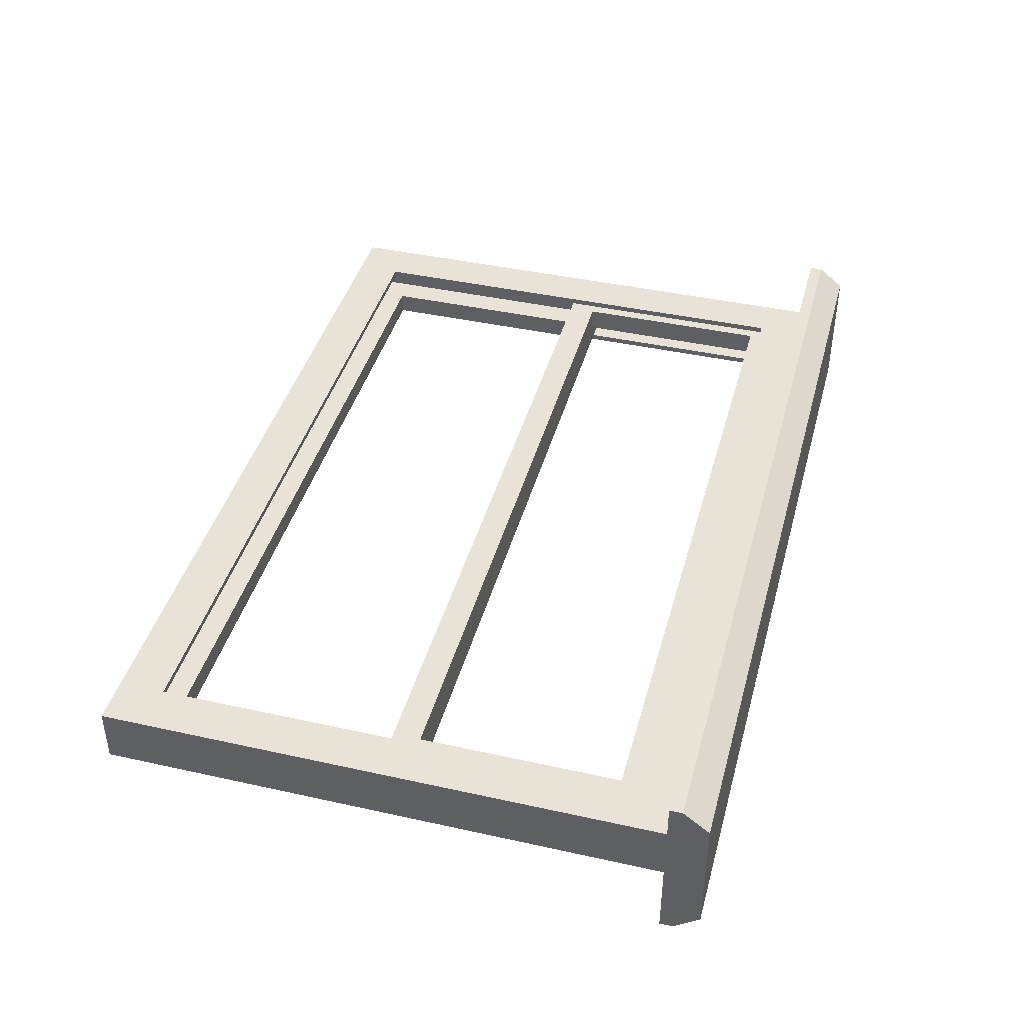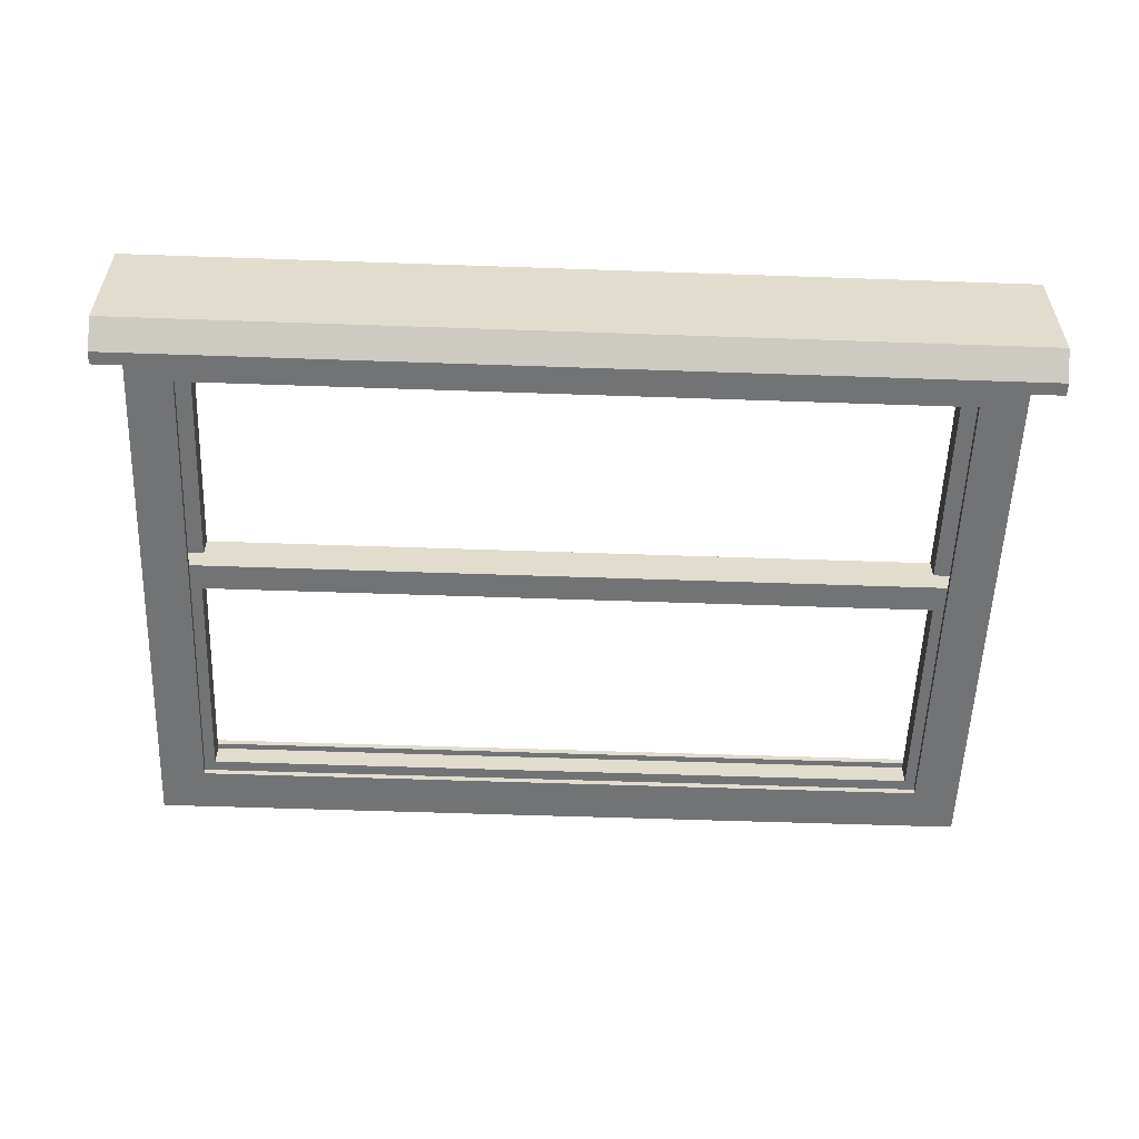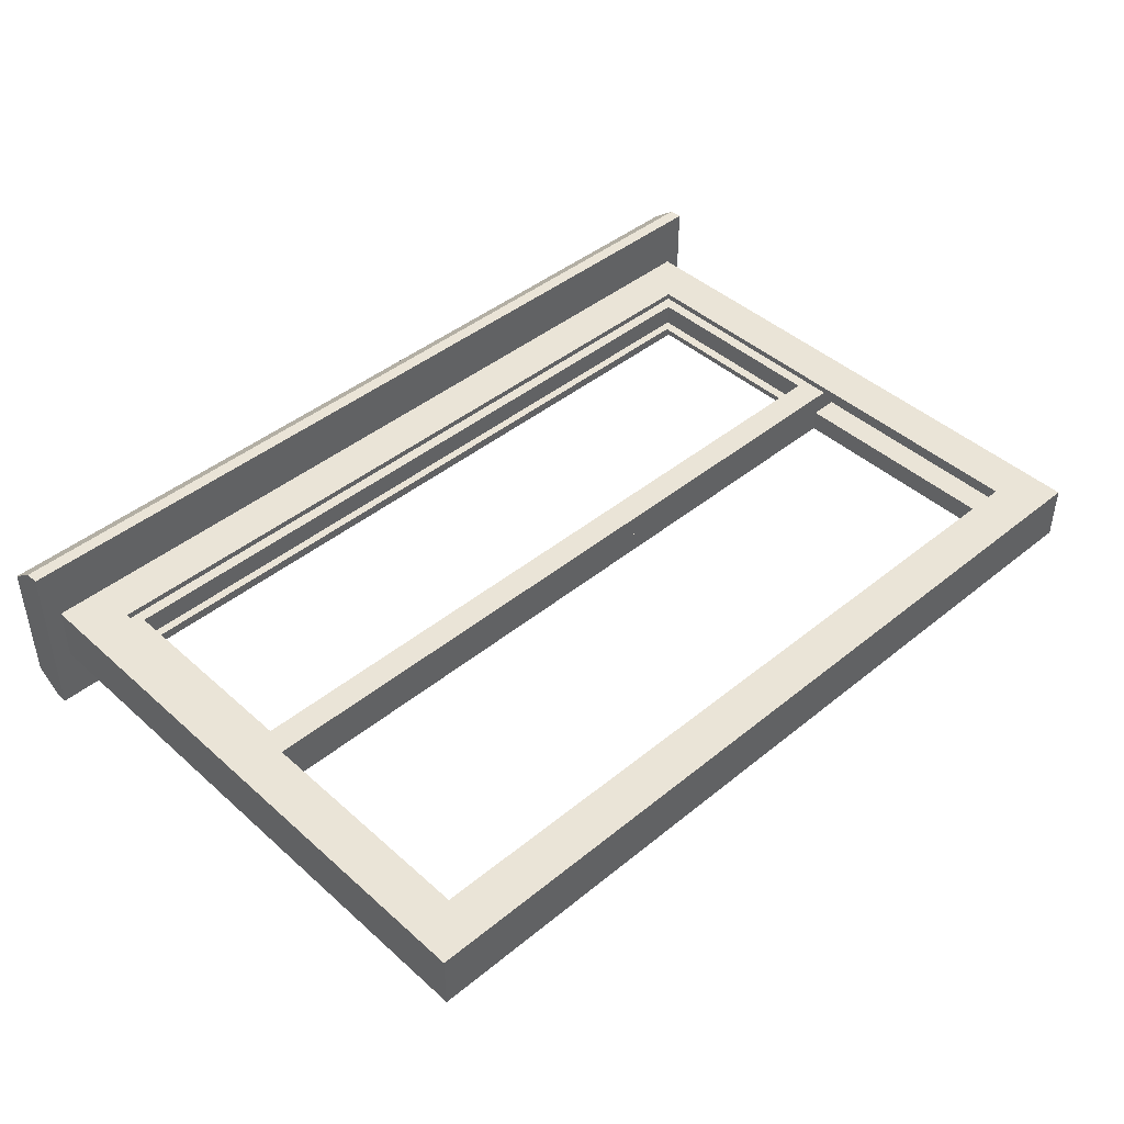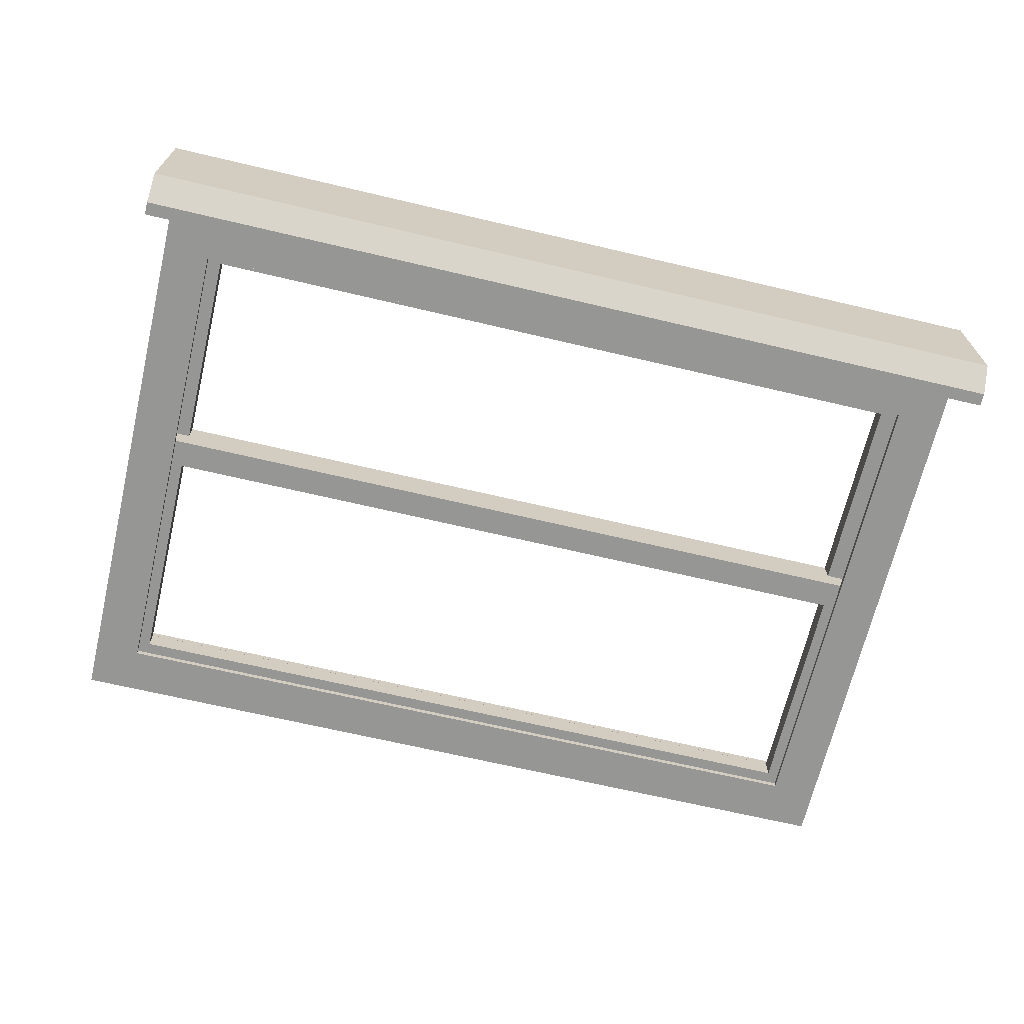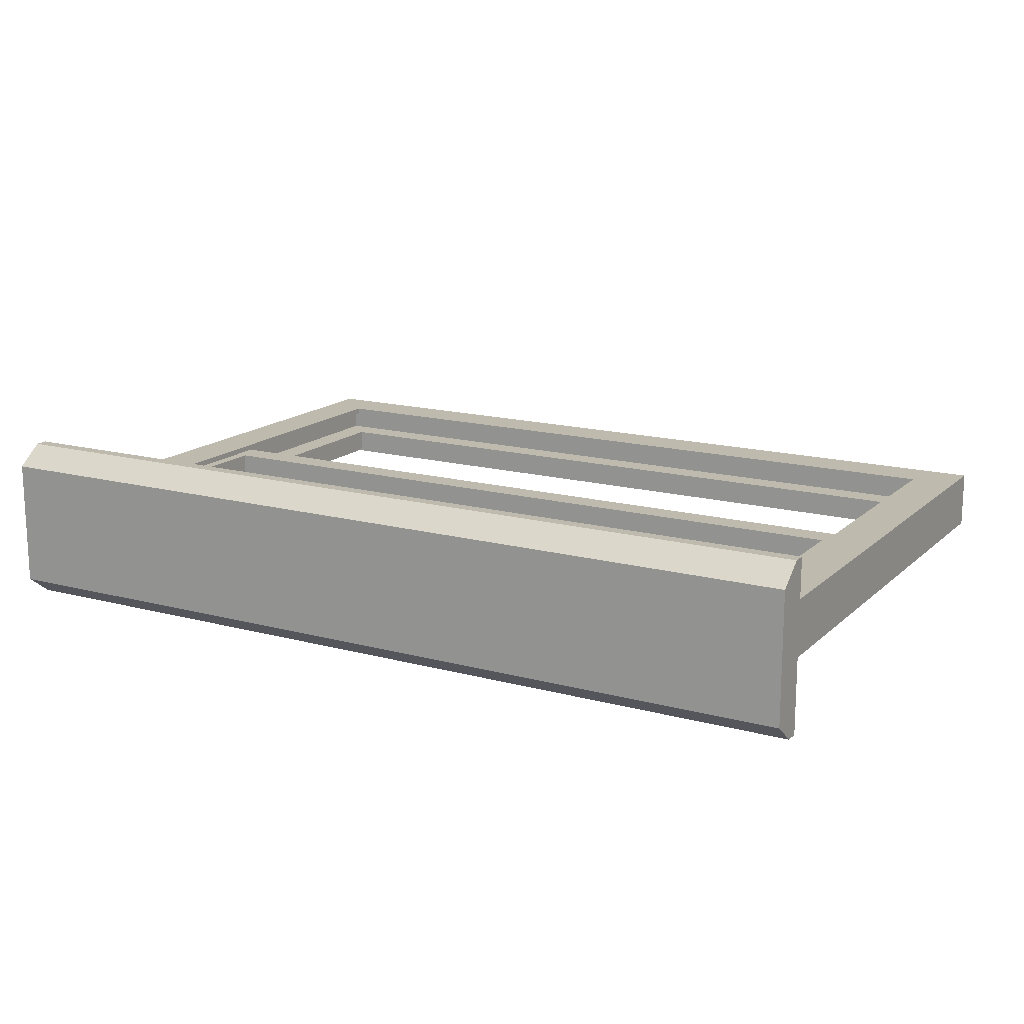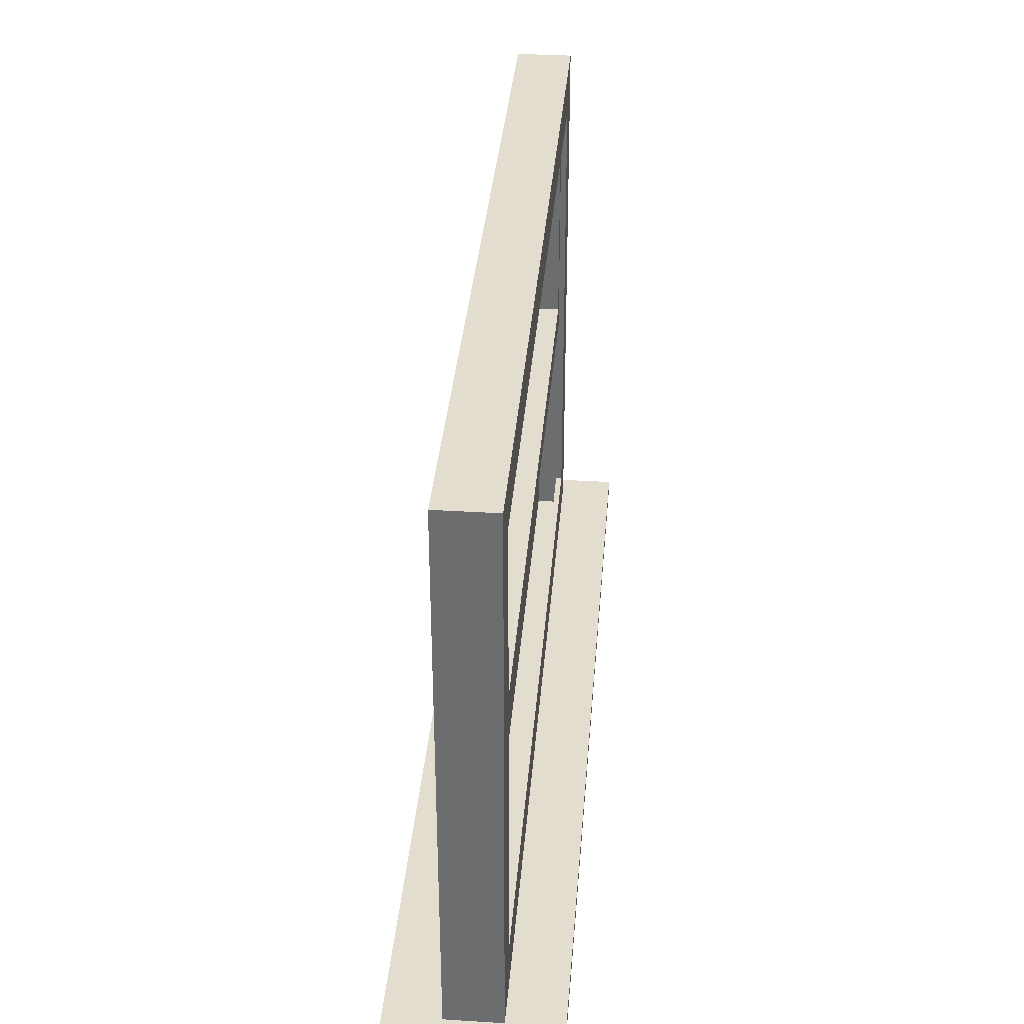
<metadata>
{"format":"obj","ext":"obj","renderer":"f3d","projection":"perspective","resolution":1024,"background":"white","views":[{"elev":41.7,"azim":105.0,"up":"+Y"},{"elev":-55.9,"azim":177.9,"up":"+Y"},{"elev":43.8,"azim":-43.7,"up":"+Y"},{"elev":-67.7,"azim":166.7,"up":"+Y"},{"elev":15.6,"azim":-150.5,"up":"+Y"},{"elev":35.5,"azim":-85.3,"up":"+Z"}]}
</metadata>
<code>
o MeshWindowHung_48X32_0_GeomSubset_0
v -0.6096 0.04062 -0.3803
v 0.6096 0.04063 -0.3803
v -0.6096 0.04062 0.4325
v 0.6096 0.04063 0.4325
v -0.6096 -0.04063 -0.3803
v -0.6096 -0.04063 0.4325
v 0.6096 -0.04062 0.4325
v 0.6096 -0.04062 -0.3803
v -0.6348 0.1208 -0.3803
v 0.6348 0.1208 -0.3803
v 0.6348 -0.1208 -0.3803
v -0.6348 -0.1208 -0.3803
v -0.6348 0.09222 -0.4353
v -0.6348 0.1208 -0.3985
v 0.6348 -0.09222 -0.4353
v 0.6348 -0.1208 -0.3985
v -0.6348 -0.09222 -0.4353
v -0.6348 -0.1208 -0.3985
v 0.6348 0.09222 -0.4353
v 0.6348 0.1208 -0.3985
v -0.5439 0.04062 0.3667
v -0.5439 0.04062 -0.3139
v -0.5439 -0.04063 0.3667
v -0.5439 -0.04063 -0.3139
v 0.5439 0.04063 0.3667
v 0.5439 -0.04062 0.3667
v 0.5439 -0.04062 -0.3139
v 0.5439 0.04063 -0.3139
v -0.5439 0.03182 0.3667
v -0.5439 0.03182 -0.3139
v -0.5439 -0.03182 0.3667
v -0.5439 -0.03182 -0.3139
v 0.5439 0.03182 0.3667
v 0.5439 -0.03182 0.3667
v 0.5439 -0.03182 -0.3139
v 0.5439 0.03182 -0.3139
v -0.5667 0.03182 0.39
v -0.5667 0.03182 -0.3803
v -0.5667 -0.03182 0.39
v -0.5667 -0.03182 -0.3803
v 0.5667 0.03182 0.39
v 0.5667 -0.03182 0.39
v 0.5667 -0.03182 -0.3803
v 0.5667 0.03182 -0.3803
v 0.5662 2.2e-05 -0.01043
v -0.5665 2e-05 -0.01043
v 0.5662 2.2e-05 0.3896
v -0.5665 2e-05 0.3896
v 0.5662 -0.03184 0.3896
v -0.5665 -0.03184 0.3896
v 0.5662 -0.03184 -0.01043
v -0.5665 -0.03184 -0.01043
v 0.5662 2.2e-05 -0.01043
v -0.5665 2e-05 -0.01043
v -0.5665 2e-05 0.3896
v 0.5662 2.2e-05 0.3896
v 0.5662 -0.03184 0.3896
v -0.5665 -0.03184 0.3896
v -0.5665 -0.03184 -0.01043
v 0.5662 -0.03184 -0.01043
v 0.5662 2.2e-05 -0.01043
v -0.5665 2e-05 -0.01043
v -0.5665 2e-05 0.3896
v 0.5662 2.2e-05 0.3896
v 0.5662 -0.03184 0.3896
v -0.5665 -0.03184 0.3896
v -0.5665 -0.03184 -0.01043
v 0.5662 -0.03184 -0.01043
v 0.5276 2.2e-05 0.02903
v -0.528 2.1e-05 0.02903
v -0.528 2.1e-05 0.3502
v 0.5276 2.2e-05 0.3502
v 0.5276 -0.03184 0.3502
v -0.528 -0.03184 0.3502
v -0.528 -0.03184 0.02903
v 0.5276 -0.03184 0.02903
v 0.5662 0.0317 -0.3803
v -0.5665 0.0317 -0.3803
v 0.5662 0.0317 0.02903
v -0.5665 0.0317 0.02903
v 0.5662 -0.00016 0.02903
v -0.5665 -0.000161 0.02903
v 0.5662 -0.00016 -0.3803
v -0.5665 -0.000161 -0.3803
v 0.5662 0.0317 -0.3803
v -0.5665 0.0317 -0.3803
v -0.5665 0.0317 0.02903
v 0.5662 0.0317 0.02903
v 0.5662 -0.00016 0.02903
v -0.5665 -0.000161 0.02903
v -0.5665 -0.000161 -0.3803
v 0.5662 -0.00016 -0.3803
v 0.5662 0.0317 -0.3803
v -0.5665 0.0317 -0.3803
v -0.5665 0.0317 0.02903
v 0.5662 0.0317 0.02903
v 0.5662 -0.00016 0.02903
v -0.5665 -0.000161 0.02903
v -0.5665 -0.000161 -0.3803
v 0.5662 -0.00016 -0.3803
v 0.5276 0.0317 -0.2977
v -0.528 0.0317 -0.2977
v -0.528 0.0317 -0.01043
v 0.5276 0.0317 -0.01043
v 0.5276 -0.00016 -0.01043
v -0.528 -0.000161 -0.01043
v -0.528 -0.000161 -0.2977
v 0.5276 -0.00016 -0.2977
v 0.5276 -0.01046 0.02903
v -0.528 -0.01046 0.02903
v -0.528 -0.01046 0.3502
v 0.5276 -0.01046 0.3502
v 0.5276 -0.01973 0.3502
v -0.528 -0.01973 0.3502
v -0.528 -0.01973 0.02903
v 0.5276 -0.01973 0.02903
v 0.5276 0.02022 -0.2977
v -0.528 0.02021 -0.2977
v -0.528 0.02021 -0.01043
v 0.5276 0.02022 -0.01043
v 0.5276 0.01094 -0.01043
v -0.528 0.01094 -0.01043
v -0.528 0.01094 -0.2977
v 0.5276 0.01094 -0.2977
v 0.02966 0.02228 0.02787
v -0.03038 0.02228 0.02787
v 0.02063 0.02228 0.04617
v -0.02136 0.02228 0.04617
v 0.02063 -0.000182 0.04617
v -0.02136 -0.000182 0.04617
v 0.02966 -0.000182 0.02787
v -0.03038 -0.000182 0.02787
v 0.02533 0.02228 0.04272
v 0.02533 -0.000182 0.04272
v -0.02606 -0.000182 0.04272
v -0.02606 0.02228 0.04272
v 0.02808 0.02228 0.03703
v 0.02808 -0.000182 0.03703
v -0.02881 -0.000182 0.03703
v -0.02881 0.02228 0.03703
v -0.04811 -0.000182 0.02787
v -0.04811 0.02228 0.02787
v 0.04738 -0.000182 0.02787
v 0.04738 0.02228 0.02787
v -0.04636 -0.000182 0.03428
v -0.04276 -0.000182 0.03703
v -0.04636 0.02228 0.03428
v -0.04276 0.02228 0.03703
v 0.04563 0.02228 0.03428
v 0.04204 0.02228 0.03703
v 0.04563 -0.000182 0.03428
v 0.04204 -0.000182 0.03703
v -0.04276 0.02228 0.02787
v -0.04276 -0.000182 0.02787
v 0.04204 -0.000182 0.02787
v 0.04204 0.02228 0.02787
v 0.02686 0.0269 0.02787
v -0.02758 0.0269 0.02787
v -0.02616 0.0269 0.03703
v 0.02543 0.0269 0.03703
v -0.02366 0.0269 0.04136
v 0.02294 0.0269 0.04136
v -0.0194 0.0269 0.04357
v 0.01867 0.0269 0.04357
v -0.02085 0.02477 0.0454
v -0.02544 0.02477 0.04257
v -0.02813 0.02477 0.03703
v -0.02966 0.02477 0.02787
v 0.02893 0.02477 0.02787
v 0.0274 0.02477 0.03703
v 0.02472 0.02477 0.04257
v 0.02013 0.02477 0.0454
v -0.006939 0.008298 0.04616
v -0.00416 0.005519 0.04616
v -0.000364 0.004502 0.04616
v 0.003432 0.005519 0.04616
v 0.006211 0.008298 0.04616
v 0.007228 0.01209 0.04616
v 0.006211 0.01589 0.04616
v 0.003432 0.01867 0.04616
v -0.000364 0.01969 0.04616
v -0.00416 0.01867 0.04616
v -0.006939 0.01589 0.04616
v -0.007957 0.01209 0.04616
v -0.006939 0.008298 0.05086
v -0.00416 0.005519 0.05086
v -0.000364 0.004502 0.05086
v 0.003432 0.005519 0.05086
v 0.006211 0.008298 0.05086
v 0.007228 0.01209 0.05086
v 0.006211 0.01589 0.05086
v 0.003432 0.01867 0.05086
v -0.000364 0.01969 0.05086
v -0.00416 0.01867 0.05086
v -0.006939 0.01589 0.05086
v -0.007957 0.01209 0.05086
v -0.000364 0.01209 0.05086
v 0.01878 0.008298 0.04616
v 0.01878 0.008298 0.05086
v 0.01878 0.01209 0.04616
v 0.01878 0.01209 0.05086
v 0.01878 0.01589 0.04616
v 0.01878 0.01589 0.05086
v -0.000364 0.01209 0.04616
v 0.02853 0.0101 0.04616
v 0.02853 0.01209 0.04616
v 0.02853 0.01209 0.05159
v 0.02853 0.0101 0.05159
v 0.02853 0.01409 0.04616
v 0.02853 0.01409 0.05159
v 0.03448 0.01069 0.04503
v 0.03448 0.01209 0.04503
v 0.03653 0.01209 0.05159
v 0.03653 0.01069 0.05159
v 0.03448 0.0135 0.04503
v 0.03653 0.0135 0.05159
v 0.04007 0.01093 0.0375
v 0.04007 0.01209 0.0375
v 0.05211 0.01209 0.03745
v 0.05211 0.01093 0.03745
v 0.04007 0.01326 0.0375
v 0.05211 0.01326 0.03745
v 0.03718 0.01093 0.04353
v 0.03936 0.01093 0.04023
v 0.03718 0.01209 0.04353
v 0.03936 0.01209 0.04024
v 0.04534 0.01209 0.04933
v 0.05049 0.01209 0.04388
v 0.04532 0.01093 0.04933
v 0.05049 0.01093 0.04387
v 0.03718 0.01326 0.04353
v 0.03936 0.01326 0.04024
v 0.04532 0.01326 0.04933
v 0.05049 0.01326 0.04387
f 3 4 25 21
f 38 37 39 40
f 41 42 39 37
f 4 3 6 7
f 18 17 15 16
f 43 42 41 44
f 43 44 38 40
f 4 2 28 25
f 8 2 4 7
f 8 7 26 27
f 1 5 6 3
f 1 3 21 22
f 20 19 13 14
f 9 1 2 10
f 11 8 5 12
f 20 14 9 10
f 18 16 11 12
f 19 20 16 15
f 20 10 11 16
f 10 2 8 11
f 1 9 12 5
f 9 14 18 12
f 14 13 17 18
f 5 24 23 6
f 6 23 26 7
f 2 1 22 28
f 5 8 27 24
f 22 21 29 30
f 23 24 32 31
f 26 23 31 34
f 21 25 33 29
f 27 26 34 35
f 25 28 36 33
f 28 22 30 36
f 24 27 35 32
f 30 29 37 38
f 31 32 40 39
f 34 31 39 42
f 29 33 41 37
f 35 34 42 43
f 33 36 44 41
f 36 30 38 44
f 32 35 43 40
f 15 17 13 19
f 47 48 50 49
f 51 52 46 45
f 46 52 50 48
f 51 45 47 49
f 45 46 54 53
f 46 48 55 54
f 48 47 56 55
f 47 45 53 56
f 49 50 58 57
f 50 52 59 58
f 52 51 60 59
f 51 49 57 60
f 53 54 62 61
f 54 55 63 62
f 55 56 64 63
f 56 53 61 64
f 57 58 66 65
f 58 59 67 66
f 59 60 68 67
f 60 57 65 68
f 61 62 70 69
f 62 63 71 70
f 63 64 72 71
f 64 61 69 72
f 65 66 74 73
f 66 67 75 74
f 67 68 76 75
f 68 65 73 76
f 70 71 74 75
f 71 72 73 74
f 72 69 76 73
f 69 70 75 76
f 79 80 82 81
f 83 84 78 77
f 78 84 82 80
f 83 77 79 81
f 77 78 86 85
f 78 80 87 86
f 80 79 88 87
f 79 77 85 88
f 81 82 90 89
f 82 84 91 90
f 84 83 92 91
f 83 81 89 92
f 85 86 94 93
f 86 87 95 94
f 87 88 96 95
f 88 85 93 96
f 89 90 98 97
f 90 91 99 98
f 91 92 100 99
f 92 89 97 100
f 93 94 102 101
f 94 95 103 102
f 95 96 104 103
f 96 93 101 104
f 97 98 106 105
f 98 99 107 106
f 99 100 108 107
f 100 97 105 108
f 102 103 106 107
f 103 104 105 106
f 104 101 108 105
f 101 102 107 108

</code>
